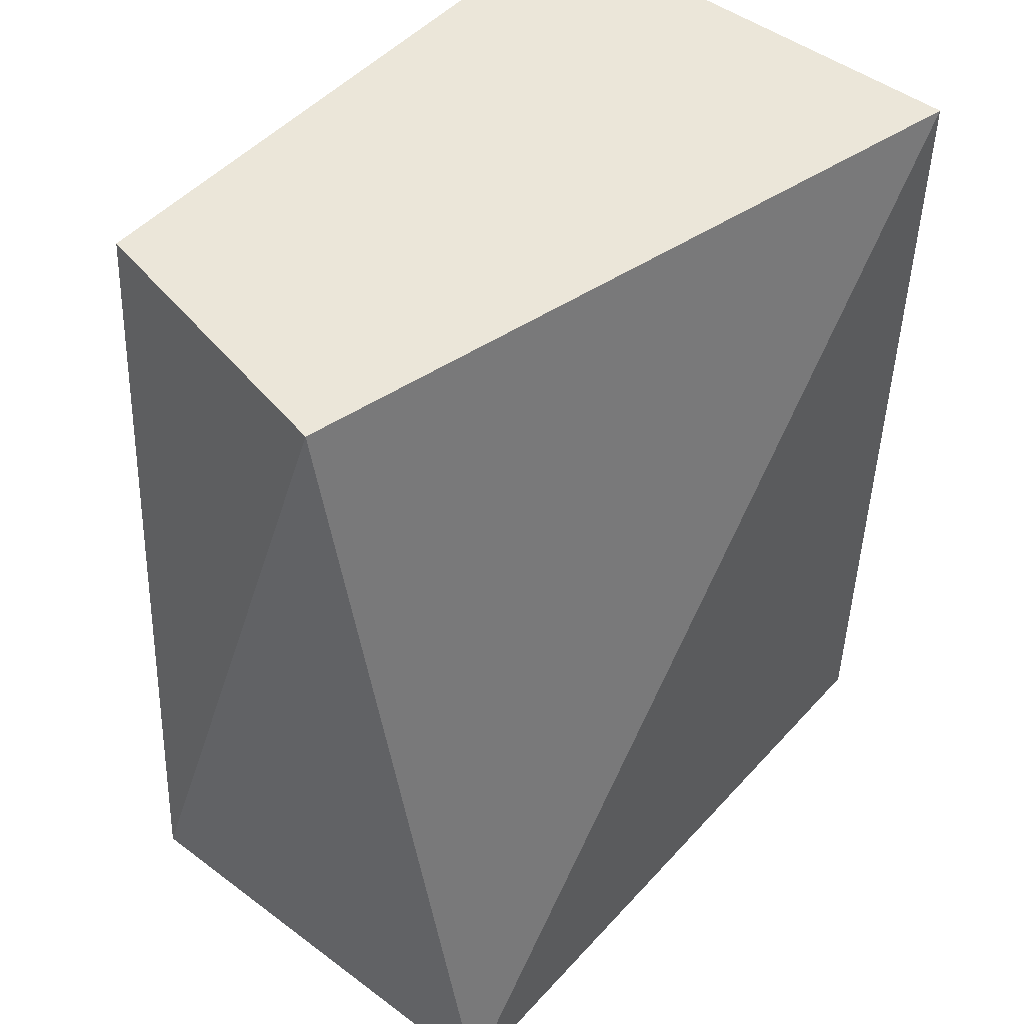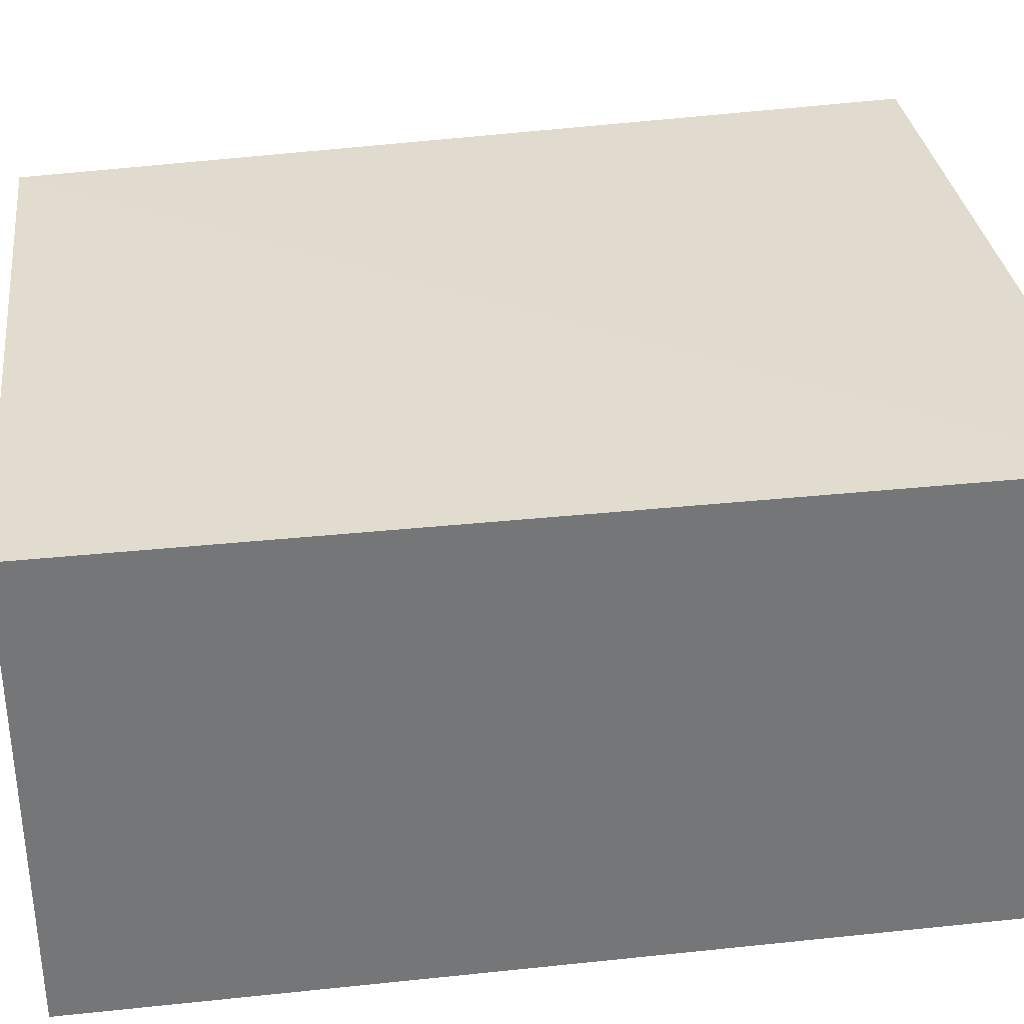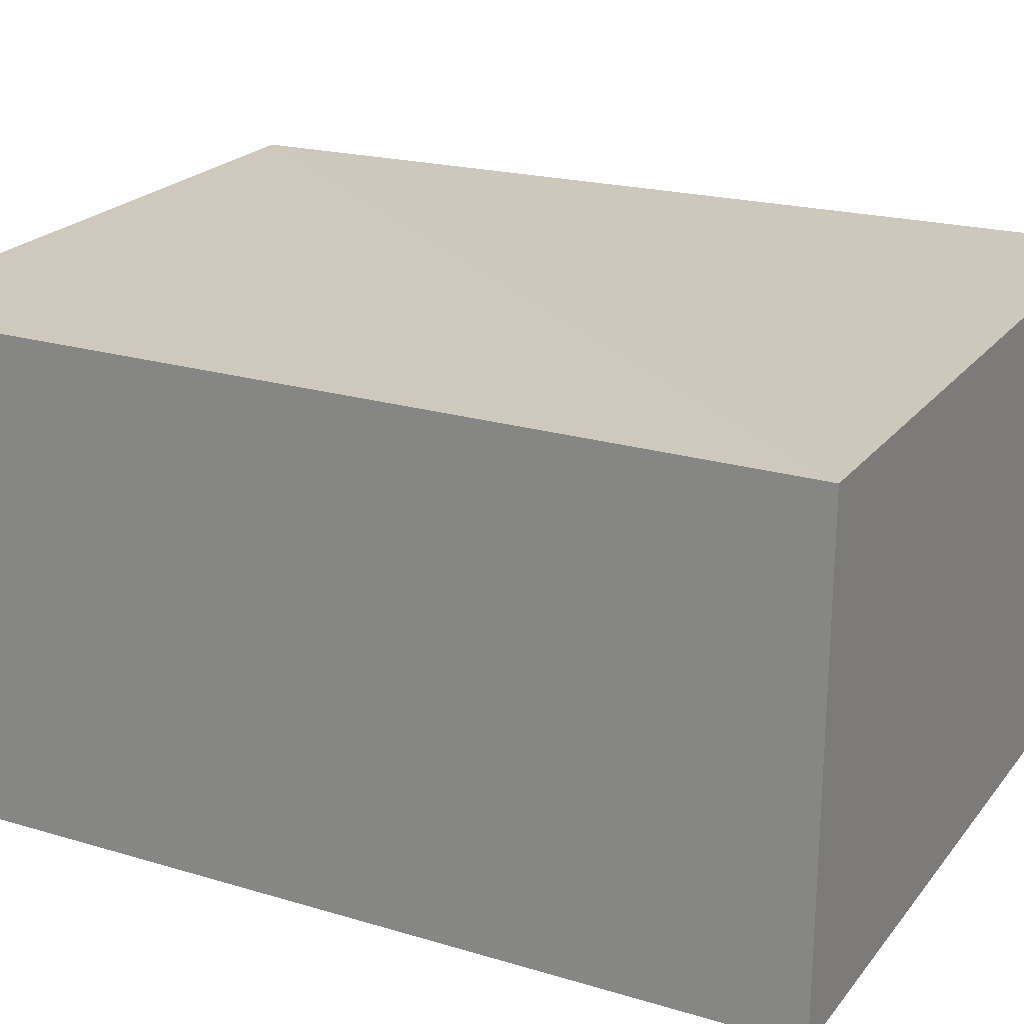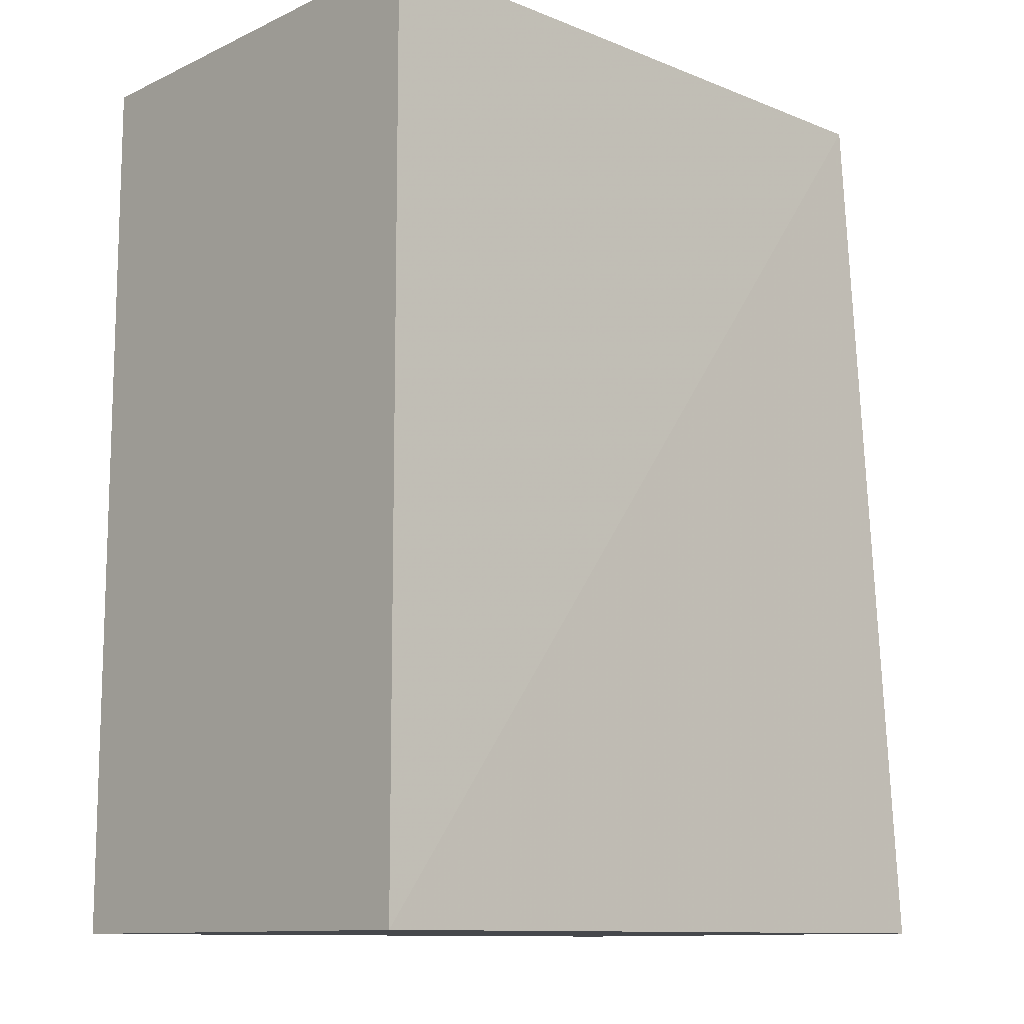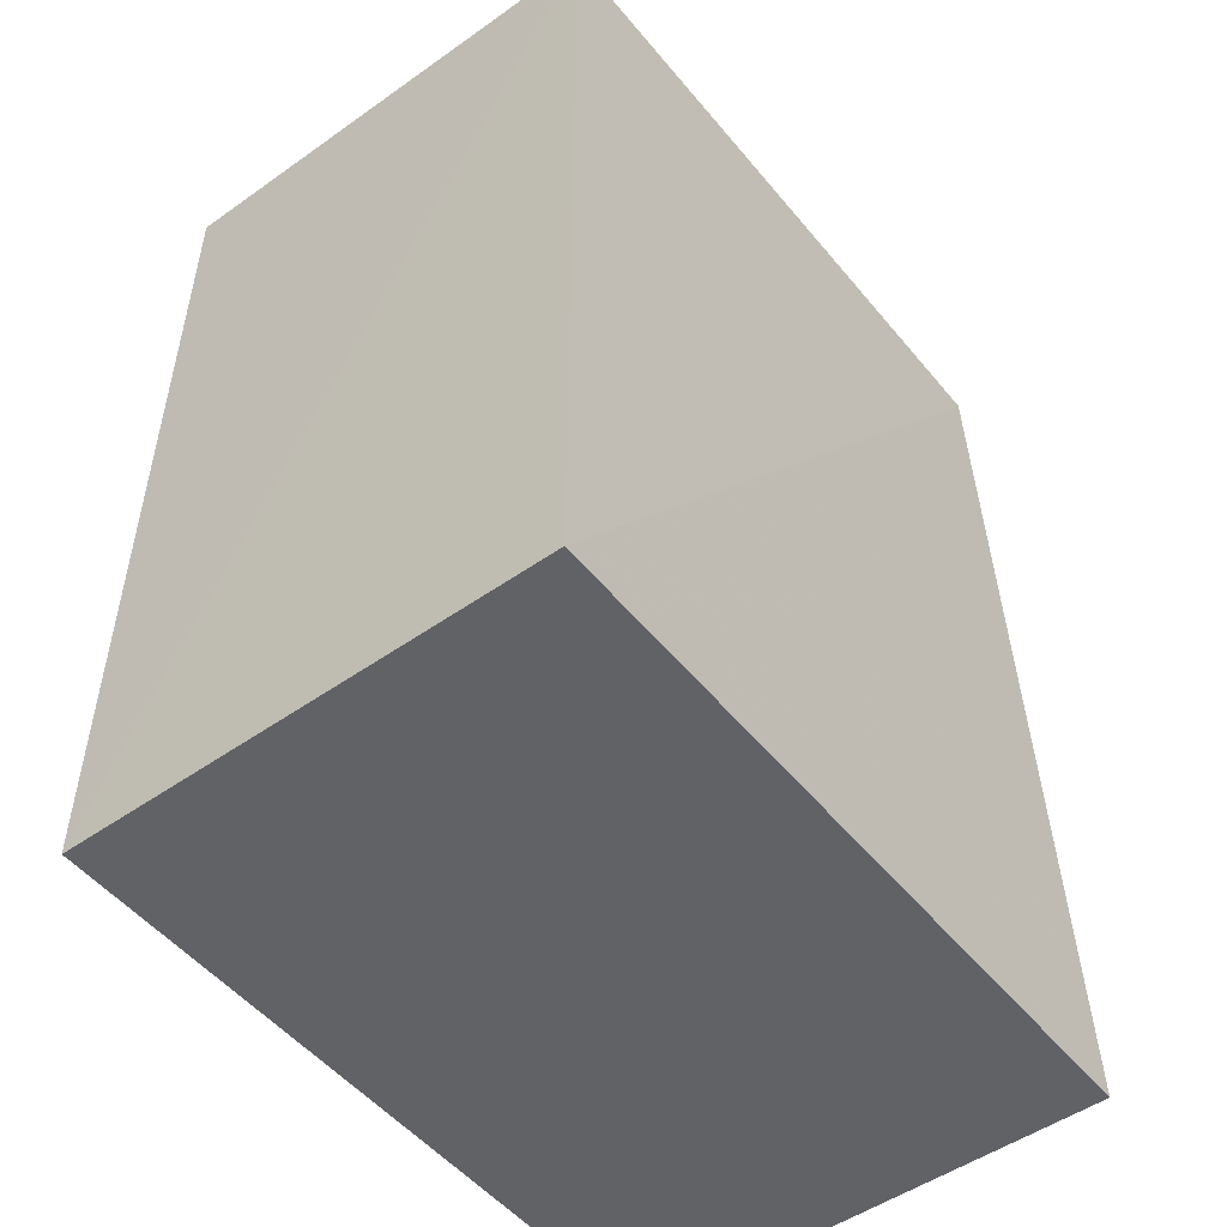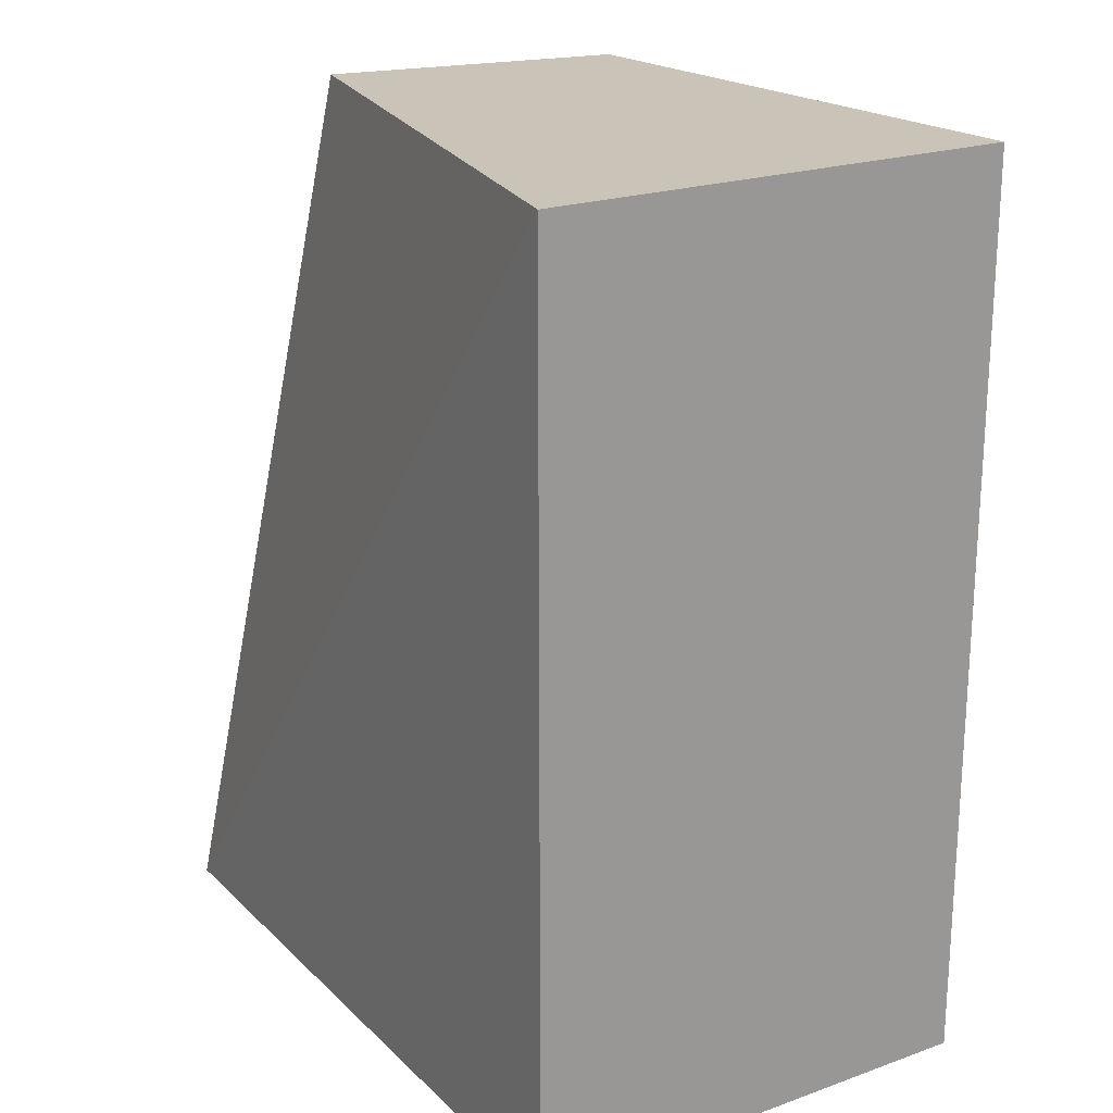
<metadata>
{"format":"obj","ext":"obj","renderer":"f3d","projection":"perspective","resolution":1024,"background":"white","views":[{"elev":48.3,"azim":129.9,"up":"+Y"},{"elev":33.7,"azim":-98.2,"up":"+Z"},{"elev":21.8,"azim":-62.2,"up":"+Z"},{"elev":-11.6,"azim":-42.4,"up":"+Y"},{"elev":-51.1,"azim":-52.4,"up":"+Y"},{"elev":21.3,"azim":-122.4,"up":"+Y"}]}
</metadata>
<code>
v 0.02691 0.001483 0.08173
v 0.03006 -0.03417 0.08129
v 0.03004 -0.03411 0.06216
v 0.001367 0.002139 0.06216
v 0.001369 -0.03434 0.08131
v 0.02954 0.001371 0.0696
v 0.001367 0.002139 0.08128
v 0.001356 -0.03427 0.06216
f 5 2 1
f 5 3 2
f 6 3 4
f 6 4 1
f 6 1 2
f 6 2 3
f 7 5 1
f 7 1 4
f 8 4 3
f 8 3 5
f 8 7 4
f 8 5 7

</code>
